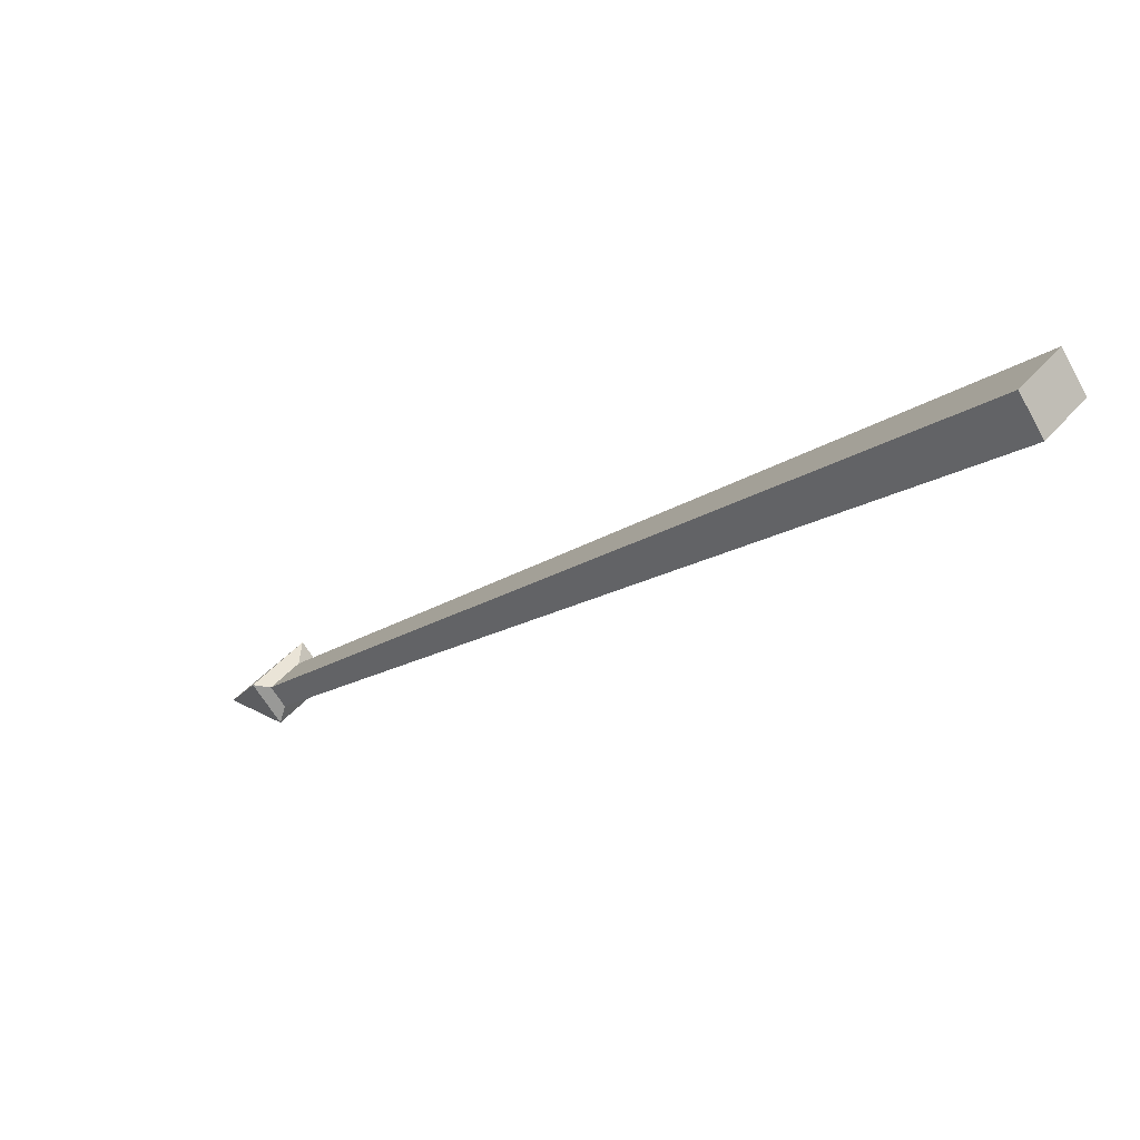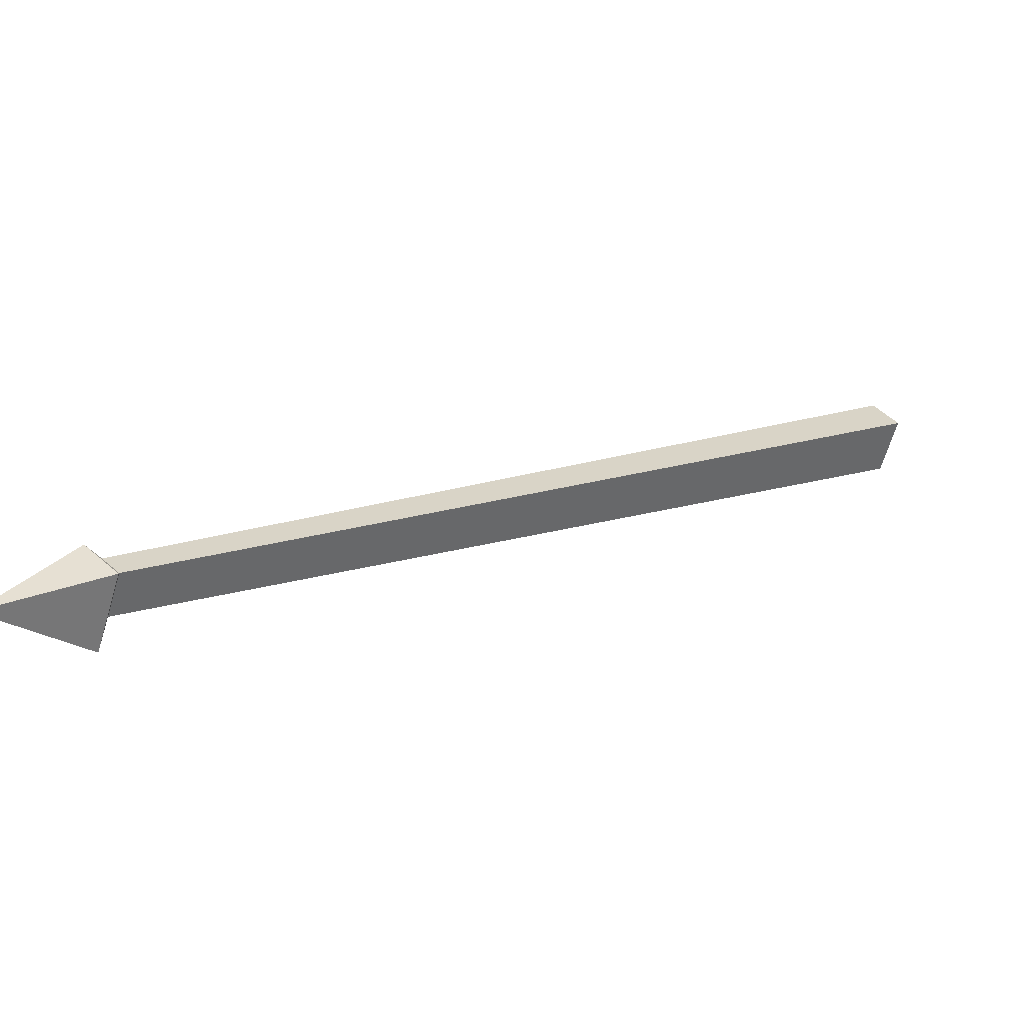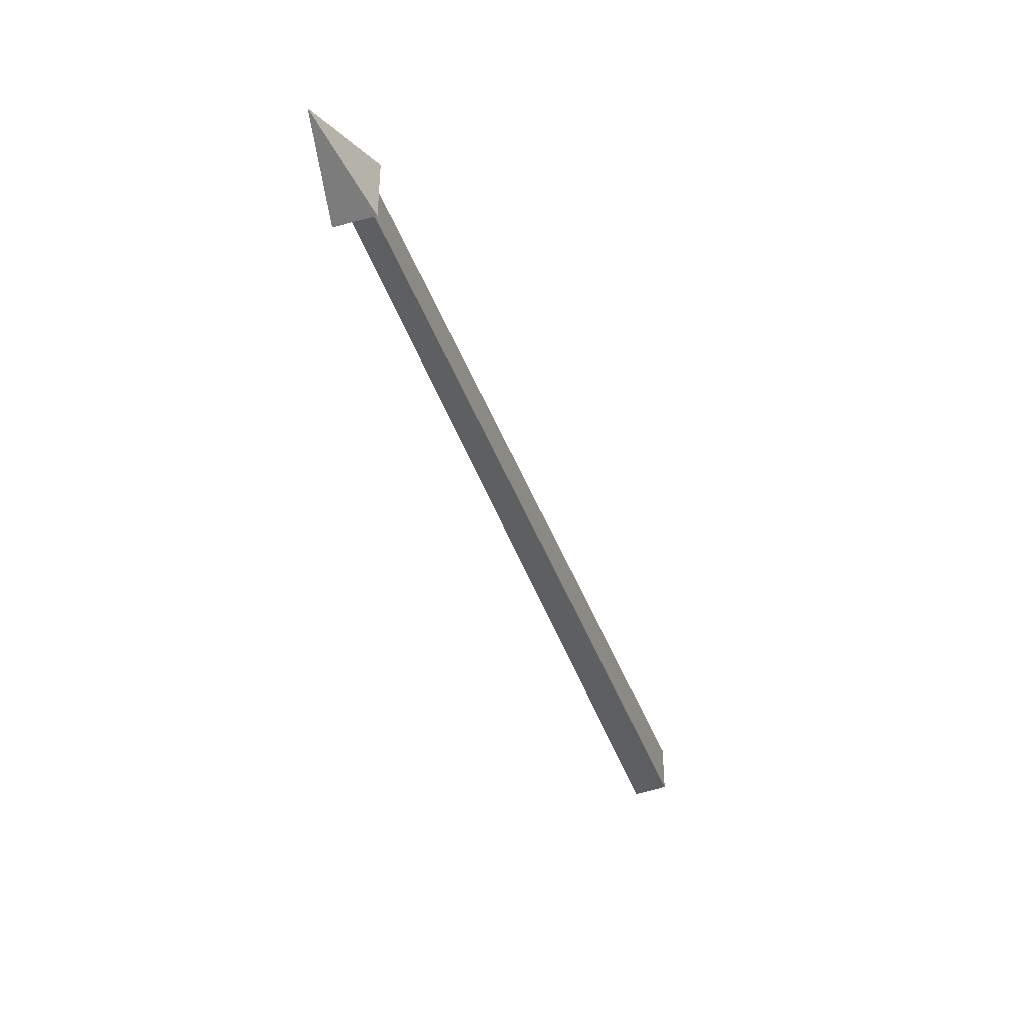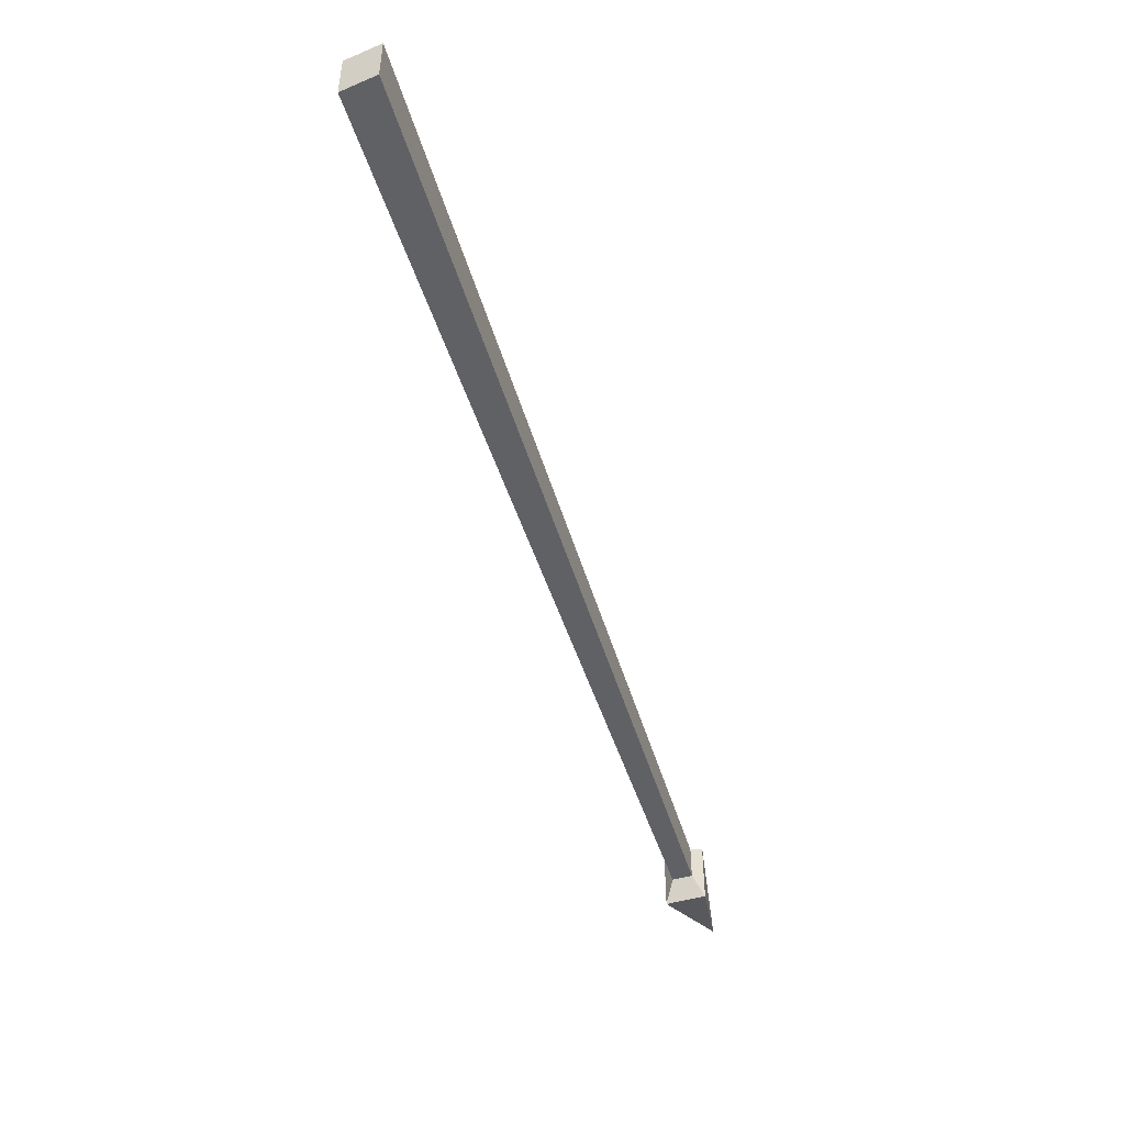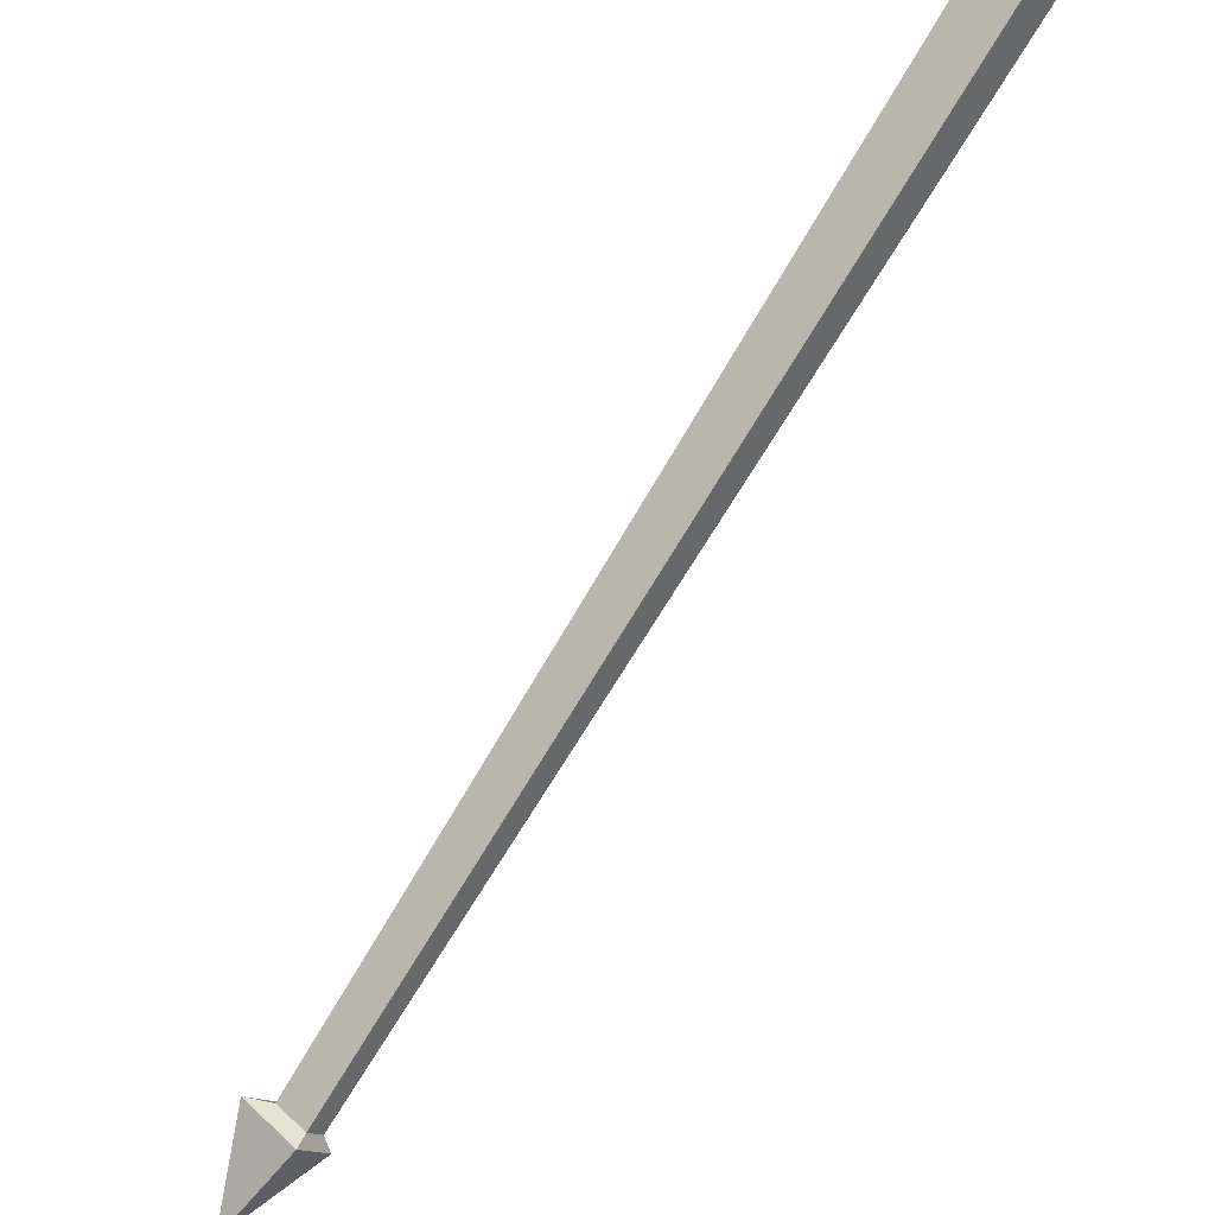
<metadata>
{"format":"obj","ext":"obj","renderer":"f3d","projection":"perspective","resolution":1024,"background":"white","views":[{"elev":43.6,"azim":-142.9,"up":"+Z"},{"elev":-64.3,"azim":163.5,"up":"+Z"},{"elev":-40.2,"azim":153.1,"up":"+Y"},{"elev":-49.7,"azim":-27.7,"up":"+Y"},{"elev":40.7,"azim":137.9,"up":"+Z"}]}
</metadata>
<code>
o item/spear/base
v 34 -7 -41
v 34 -2 -41
v 34 -1 -43
v 34 -10 -43
v 36 -7 -39
v -56 -7 55
v -59 -7 51
v -59 0 51
v -56 0 55
v 36 -2 -39
v 38 -1 -39
v 46 -5 -50
v 38 -10 -39
f 1 2 3
f 1 3 4
f 1 4 5
f 1 5 6
f 1 6 7
f 1 7 8
f 1 8 2
f 2 8 9
f 2 9 10
f 2 10 11
f 2 11 3
f 3 11 12
f 3 12 12
f 3 12 4
f 4 12 13
f 4 13 5
f 5 13 10
f 5 10 6
f 6 10 9
f 10 13 11
f 11 13 12
f 11 12 12
f 12 12 13
f 12 12 12
f 12 12 12
f 12 12 4
f 7 8 9
f 7 9 6

</code>
